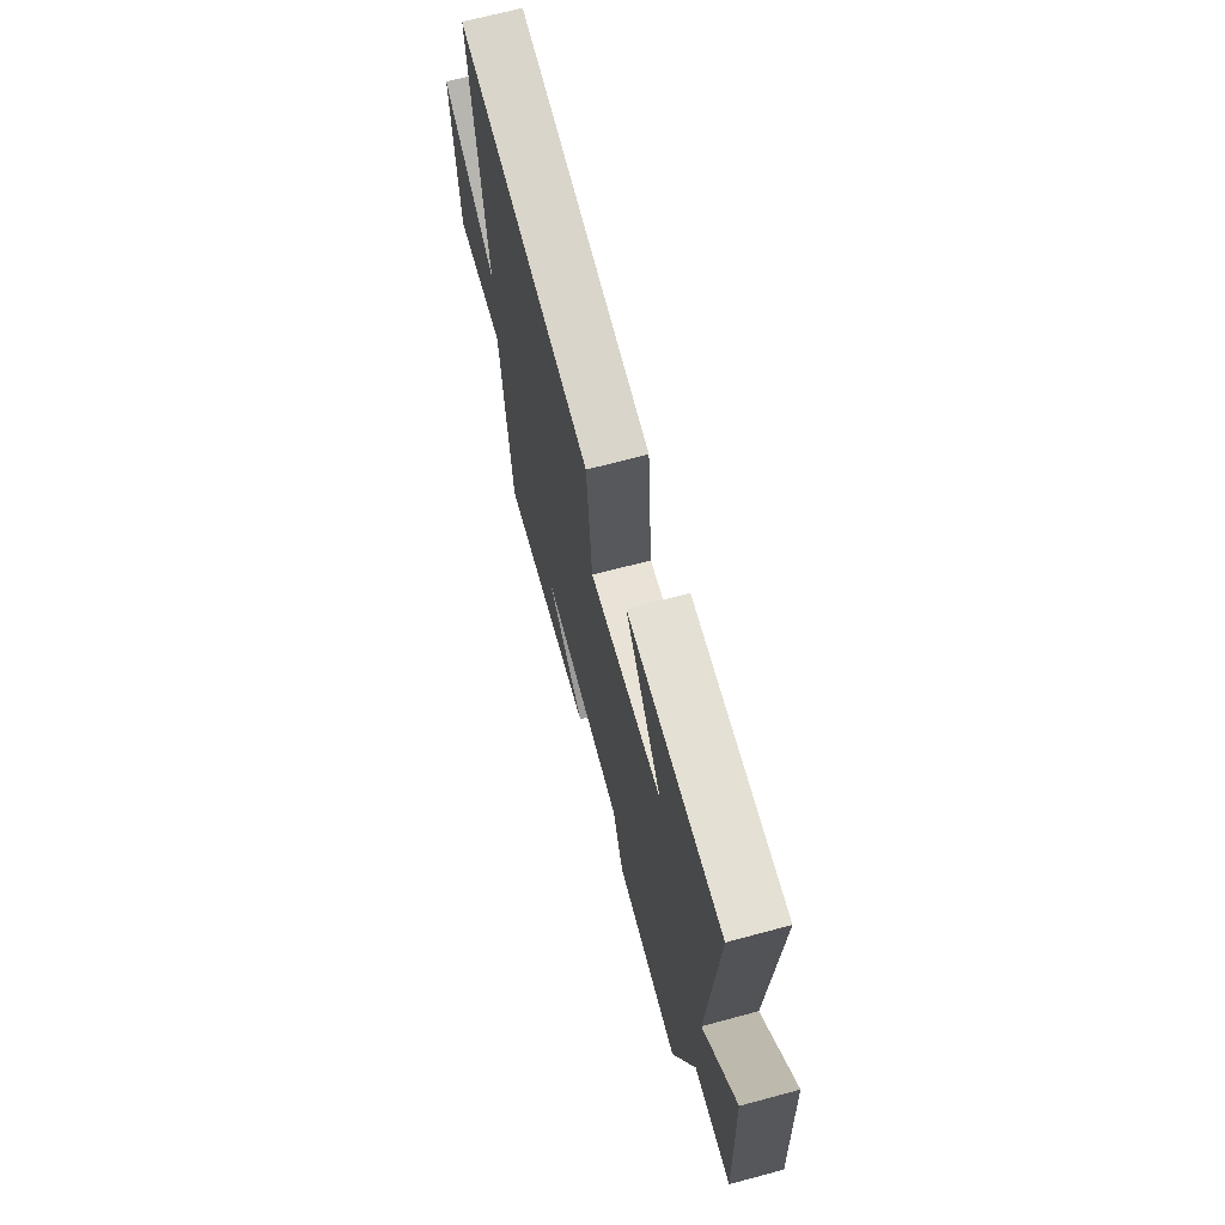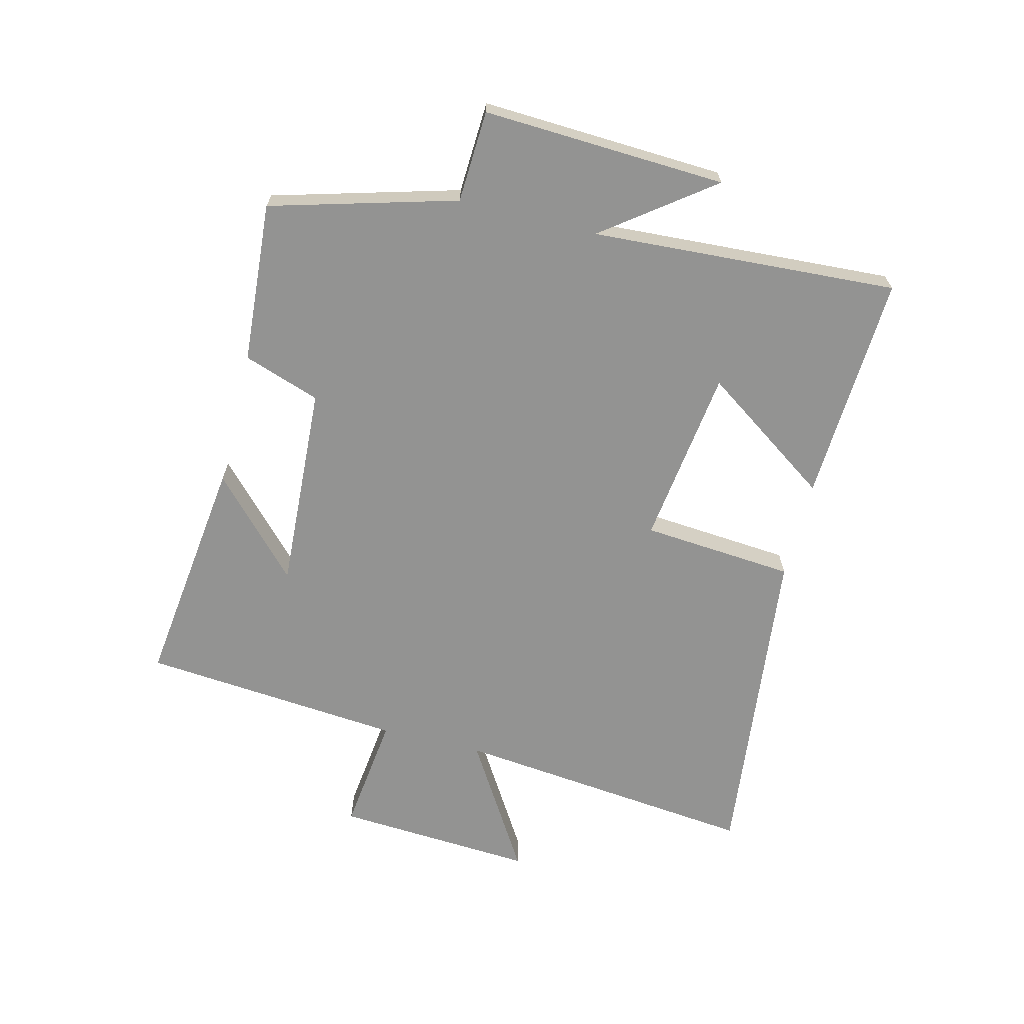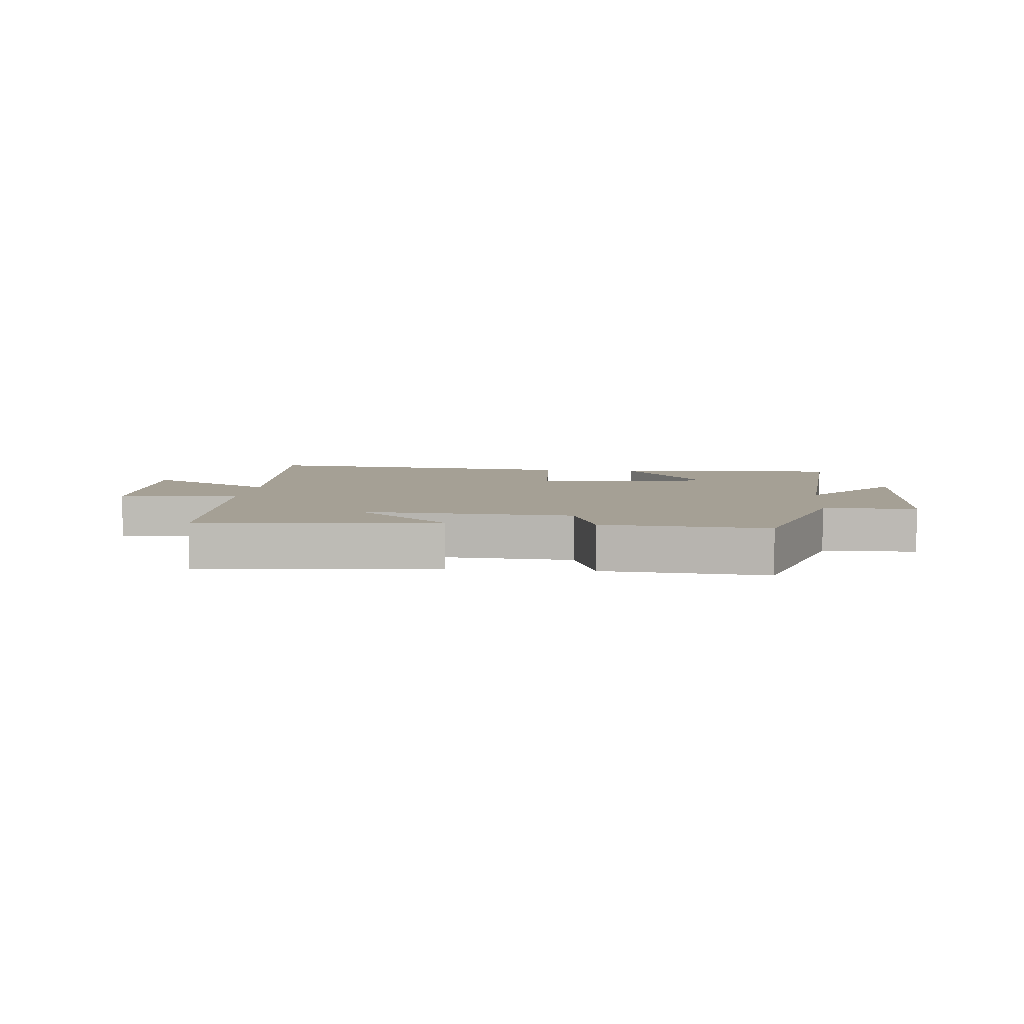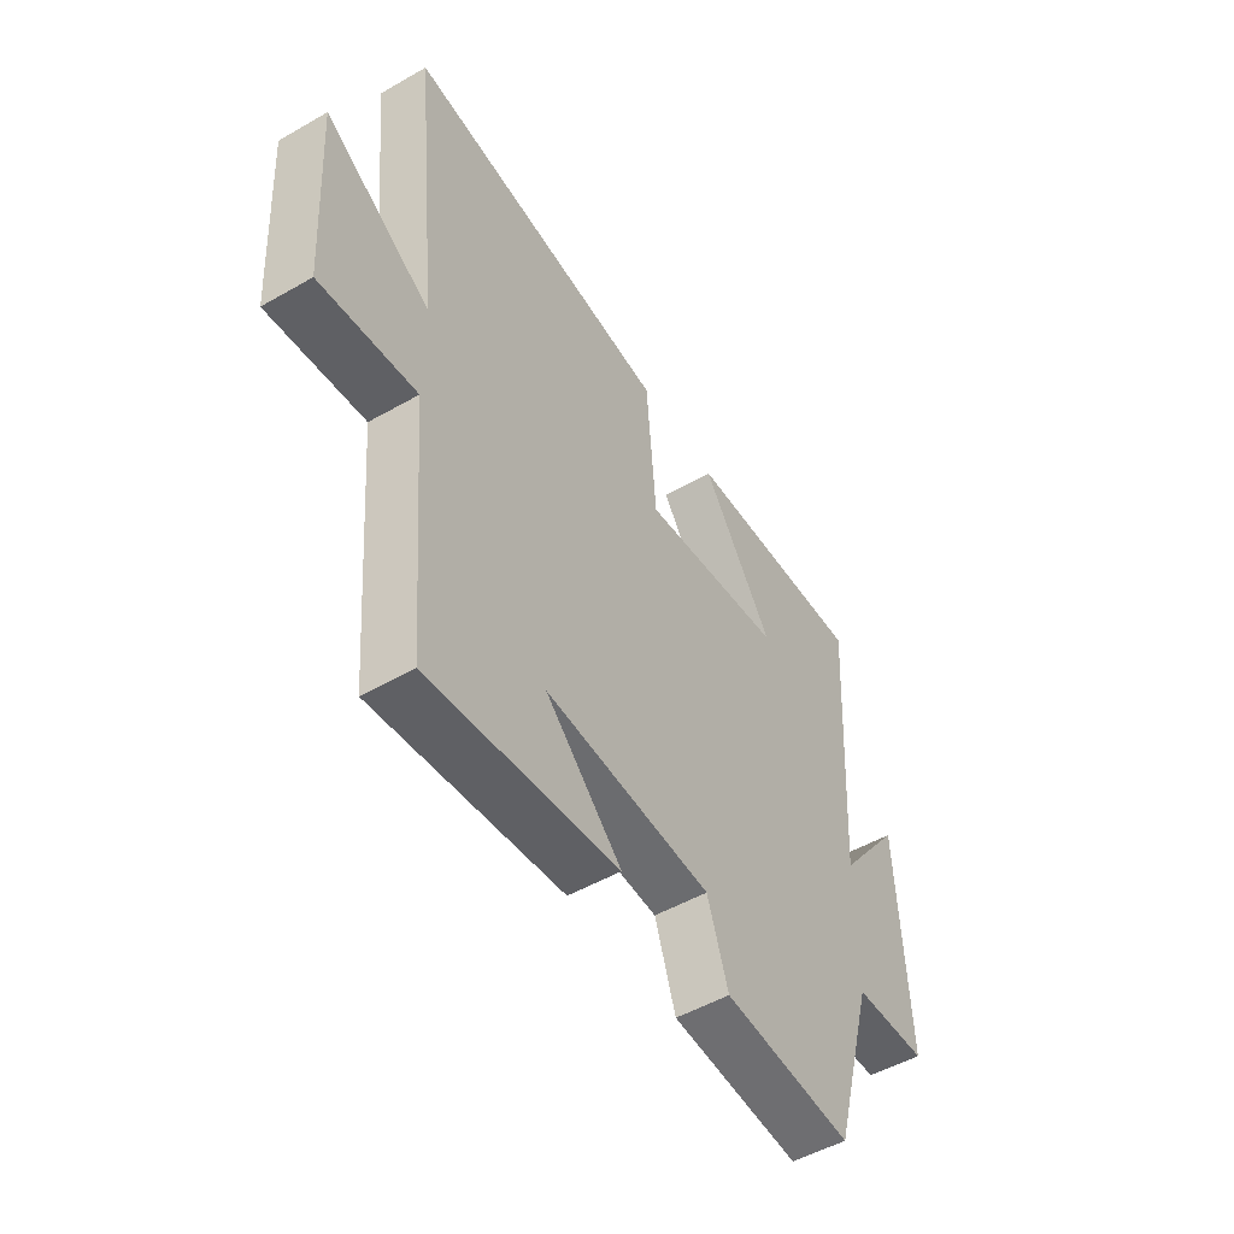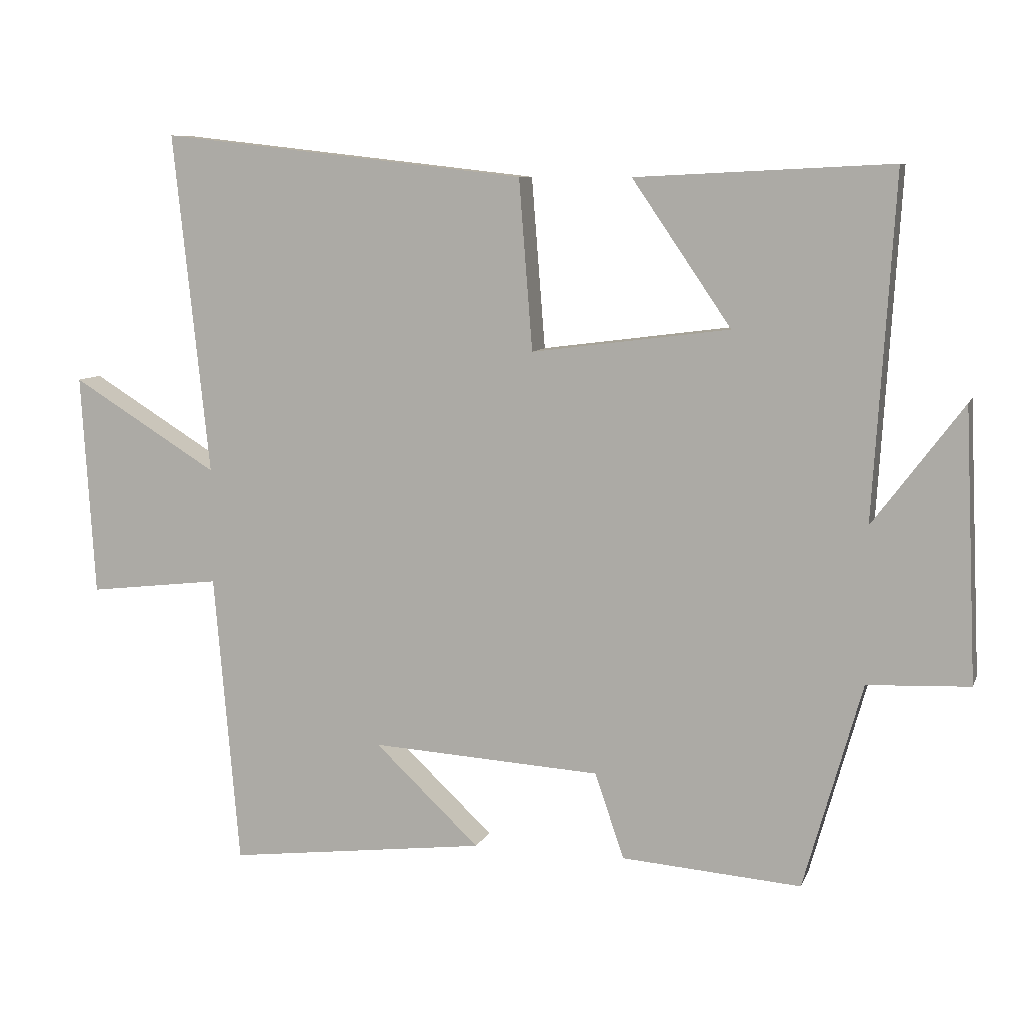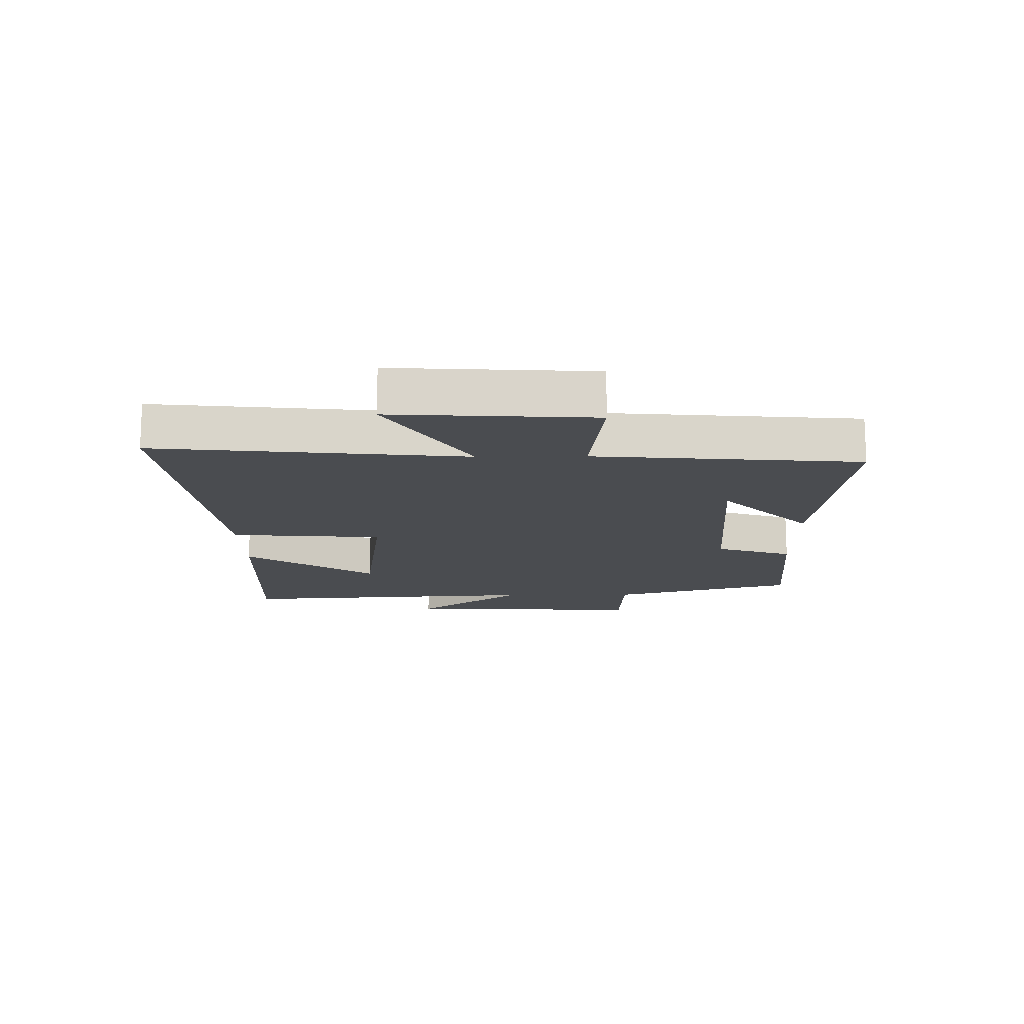
<metadata>
{"format":"obj","ext":"obj","renderer":"f3d","projection":"perspective","resolution":1024,"background":"white","views":[{"elev":68.6,"azim":-105.0,"up":"+Z"},{"elev":-66.6,"azim":-104.1,"up":"+Y"},{"elev":5.9,"azim":-173.8,"up":"+Y"},{"elev":-51.0,"azim":122.0,"up":"+Z"},{"elev":8.6,"azim":-164.1,"up":"+Z"},{"elev":-14.7,"azim":90.8,"up":"+Y"}]}
</metadata>
<code>
v -0.531 0.07 0.519
v -0.154 0.07 0.5
v -0.3 0.07 0.287
v -0.008 0.07 0.249
v 0.012 0.07 0.5
v 0.553 0.07 0.561
v 0.5 0.07 0.057
v 0.716 0.07 0.19
v 0.696 0.07 -0.138
v 0.5 0.07 -0.115
v 0.463 0.07 -0.547
v 0.079 0.07 -0.5
v 0.234 0.07 -0.354
v -0.106 0.07 -0.374
v -0.149 0.07 -0.5
v -0.414 0.07 -0.52
v -0.5 0.07 -0.215
v -0.651 0.07 -0.208
v -0.633 0.07 0.192
v -0.5 0.07 0.015
v -0.531 0 0.519
v -0.154 0 0.5
v -0.3 0 0.287
v -0.008 0 0.249
v 0.012 0 0.5
v 0.553 0 0.561
v 0.5 0 0.057
v 0.716 0 0.19
v 0.696 0 -0.138
v 0.5 0 -0.115
v 0.463 0 -0.547
v 0.079 0 -0.5
v 0.234 0 -0.354
v -0.106 0 -0.374
v -0.149 0 -0.5
v -0.414 0 -0.52
v -0.5 0 -0.215
v -0.651 0 -0.208
v -0.633 0 0.192
v -0.5 0 0.015
f 17 18 19 20
f 15 16 17 20
f 14 15 20 1
f 13 14 1
f 10 11 12 13
f 7 8 9 10
f 7 10 13
f 4 5 6 7
f 3 4 7 13
f 1 2 3
f 1 3 13
f 40 39 38 37
f 40 37 36 35
f 21 40 35 34
f 21 34 33
f 33 32 31 30
f 30 29 28 27
f 33 30 27
f 27 26 25 24
f 33 27 24 23
f 23 22 21
f 33 23 21
f 1 21 22 2
f 2 22 23 3
f 3 23 24 4
f 4 24 25 5
f 5 25 26 6
f 6 26 27 7
f 7 27 28 8
f 8 28 29 9
f 9 29 30 10
f 10 30 31 11
f 11 31 32 12
f 12 32 33 13
f 13 33 34 14
f 14 34 35 15
f 15 35 36 16
f 16 36 37 17
f 17 37 38 18
f 18 38 39 19
f 19 39 40 20
f 20 40 21 1

</code>
